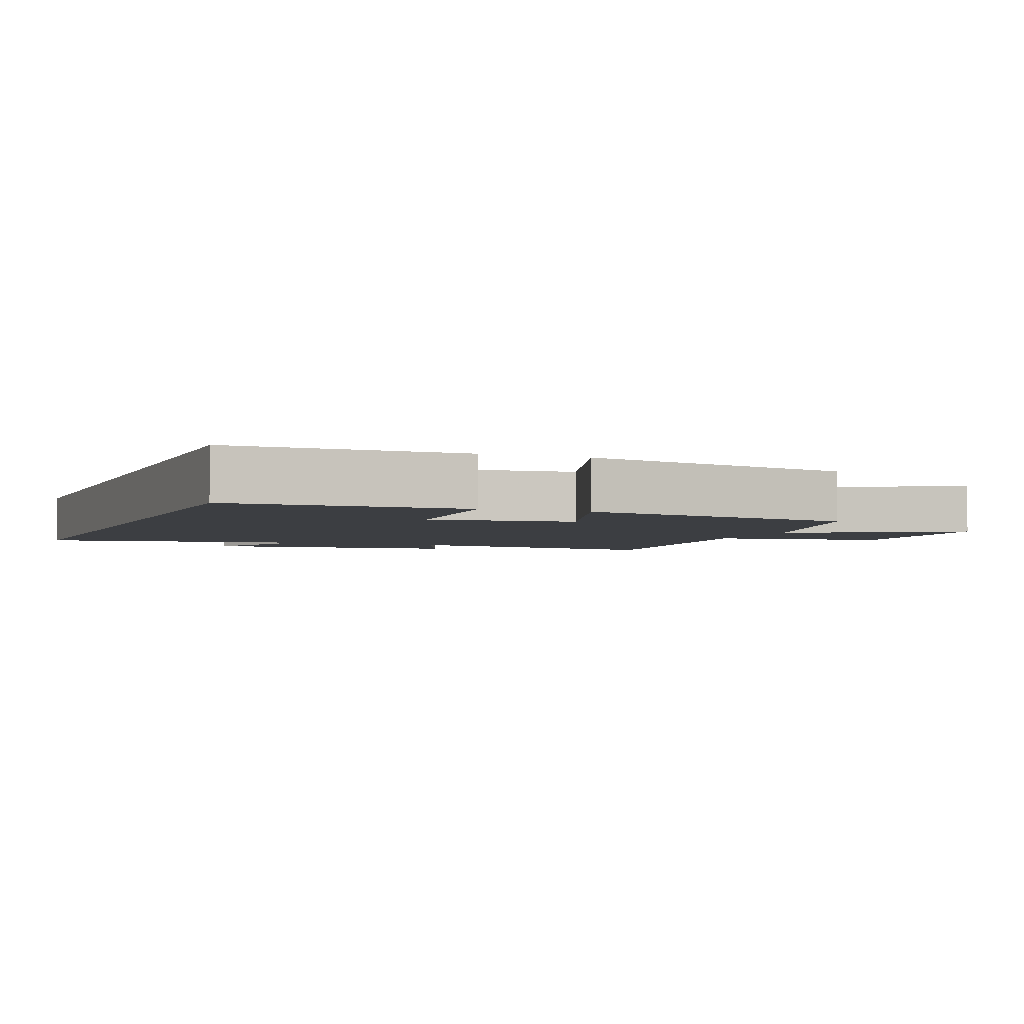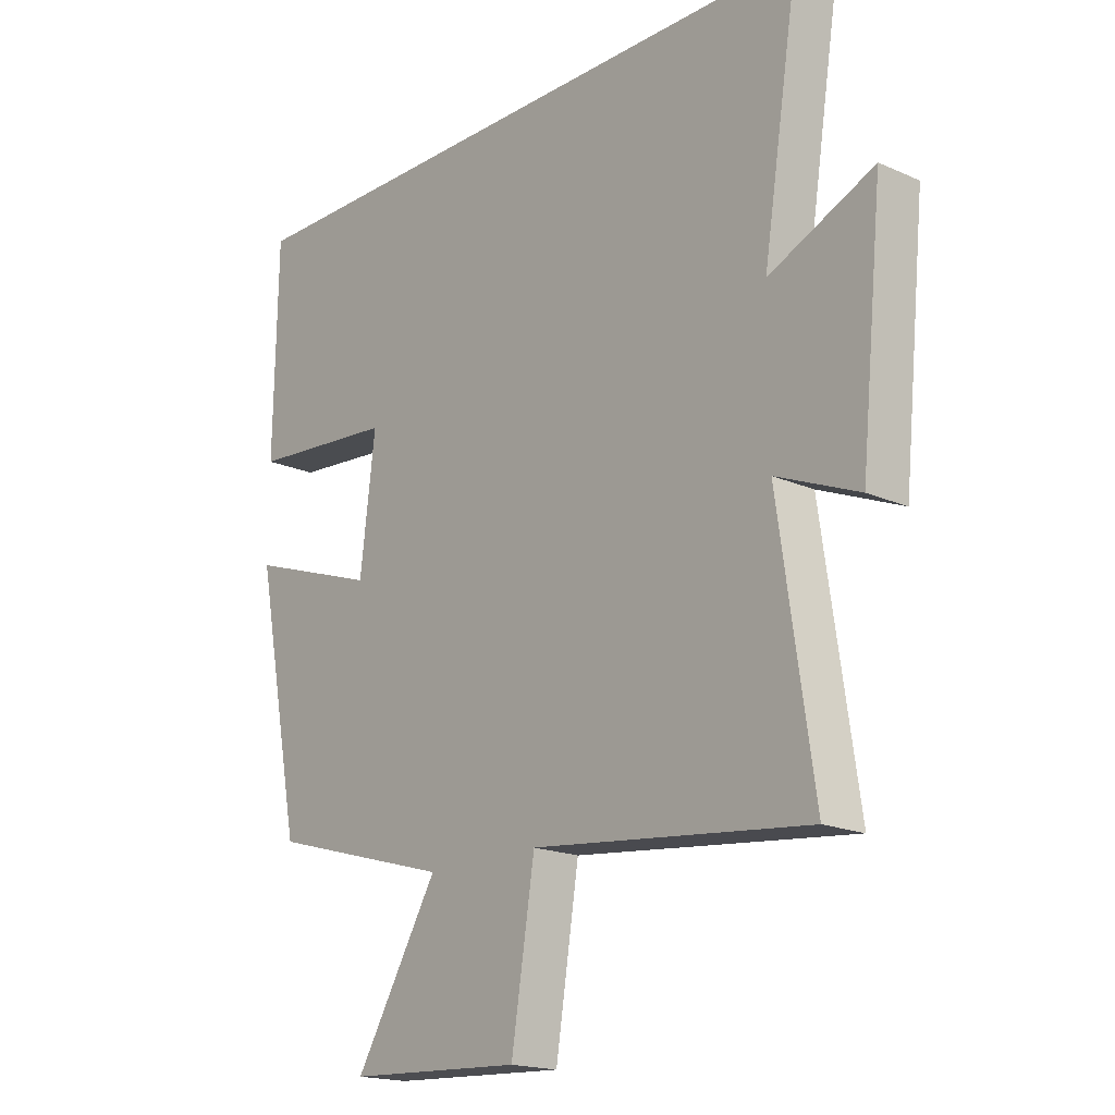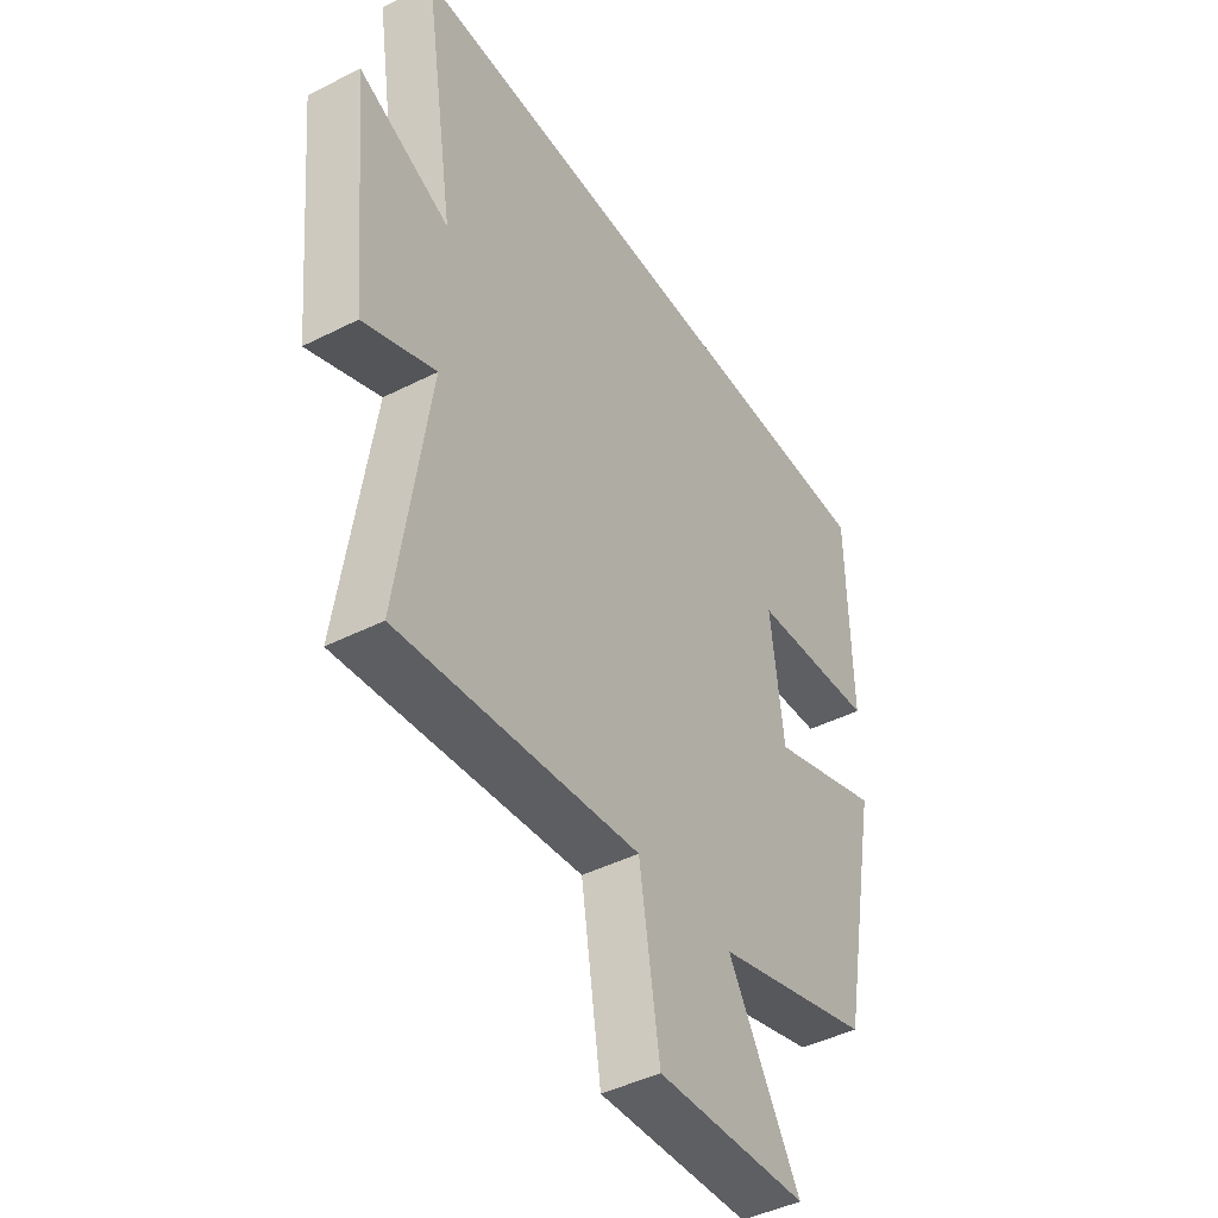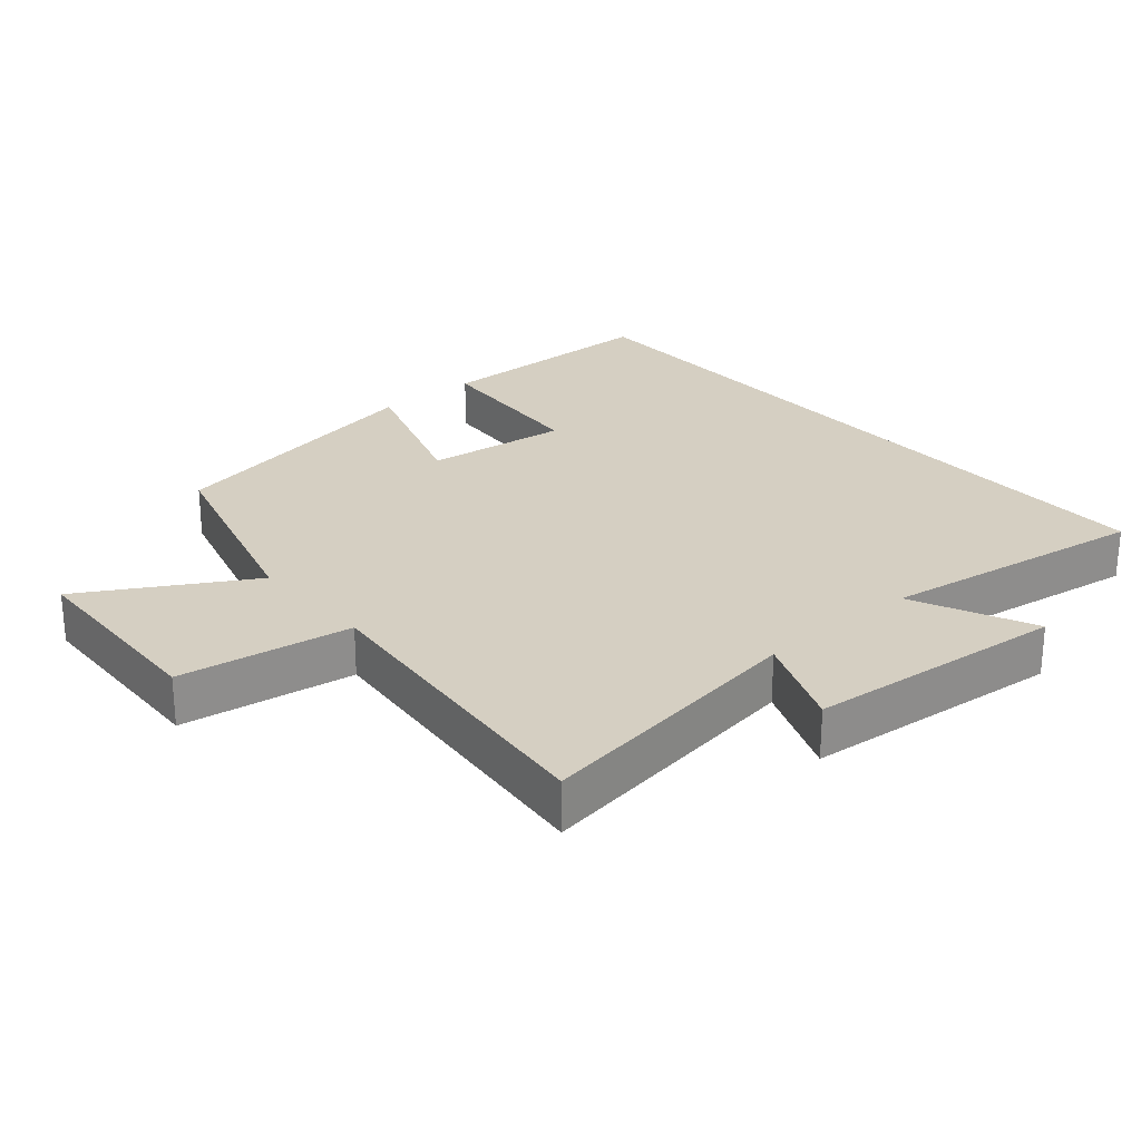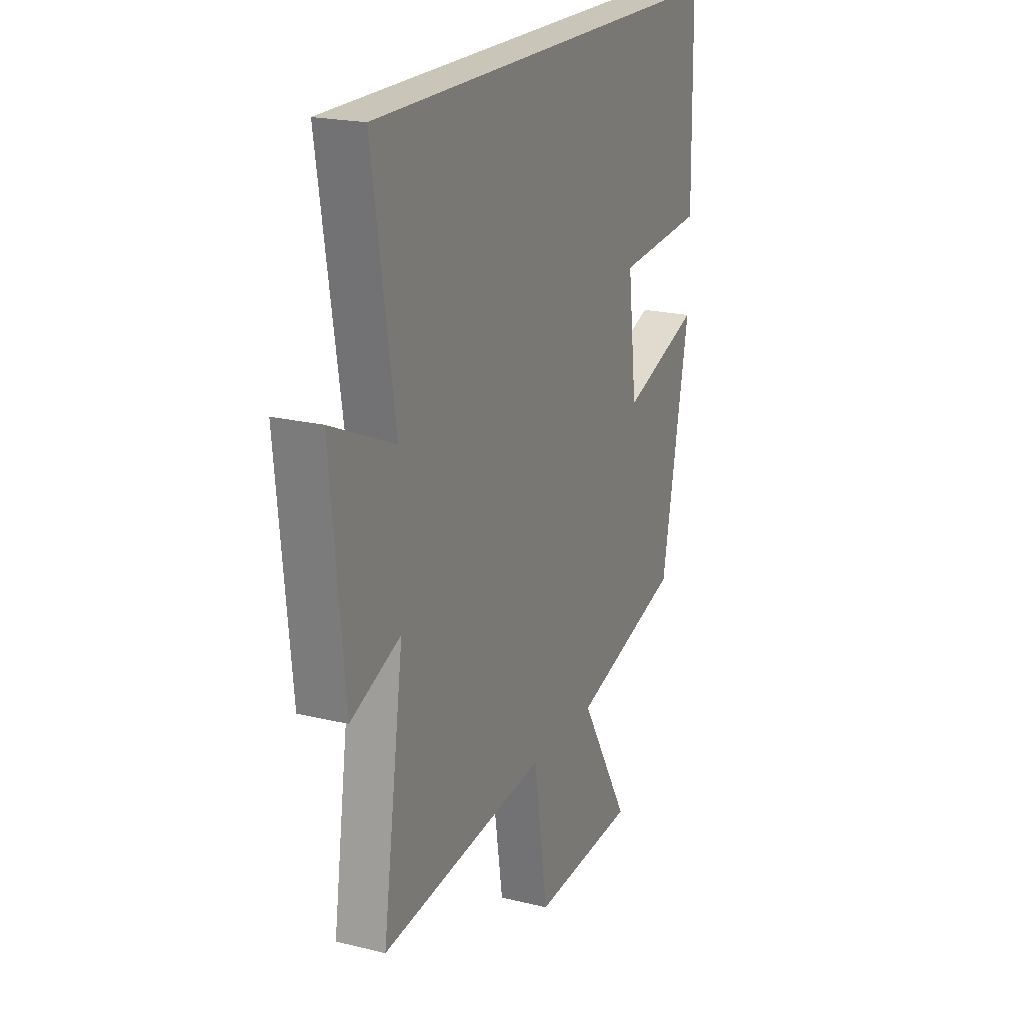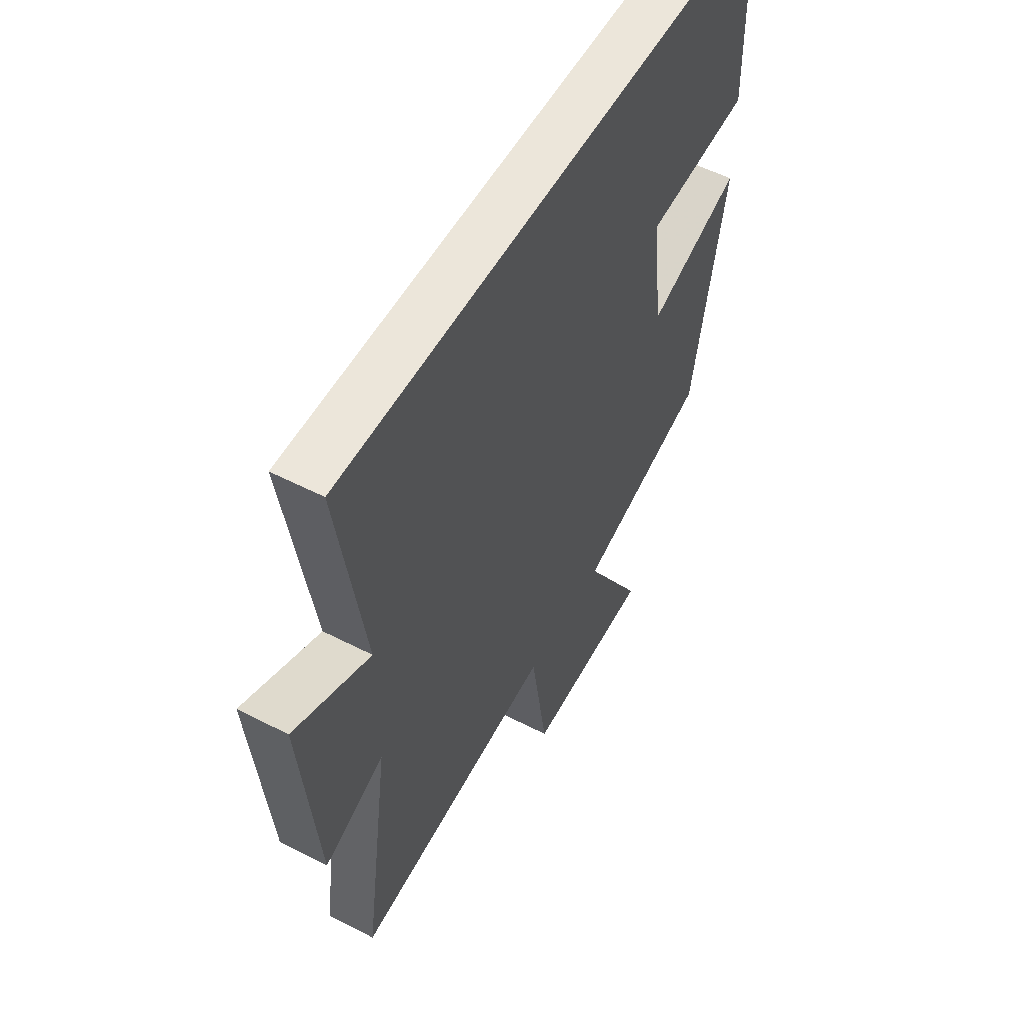
<metadata>
{"format":"obj","ext":"obj","renderer":"f3d","projection":"perspective","resolution":1024,"background":"white","views":[{"elev":-3.4,"azim":68.1,"up":"+Y"},{"elev":-18.1,"azim":-130.8,"up":"+Z"},{"elev":-44.0,"azim":-59.3,"up":"+Z"},{"elev":25.9,"azim":-131.0,"up":"+Y"},{"elev":20.7,"azim":-66.1,"up":"+Z"},{"elev":54.3,"azim":-61.3,"up":"+Z"}]}
</metadata>
<code>
v 0.494 0.07 0.5
v 0.5 0.07 0.156
v 0.251 0.07 0.136
v 0.277 0.07 -0.076
v 0.5 0.07 0
v 0.421 0.07 -0.411
v 0.109 0.07 -0.5
v 0.251 0.07 -0.74
v -0.047 0.07 -0.754
v -0.087 0.07 -0.5
v -0.56 0.07 -0.55
v -0.5 0.07 -0.139
v -0.641 0.07 -0.197
v -0.679 0.07 0.185
v -0.5 0.07 0.105
v -0.562 0.07 0.5
v 0.494 0 0.5
v 0.5 0 0.156
v 0.251 0 0.136
v 0.277 0 -0.076
v 0.5 0 0
v 0.421 0 -0.411
v 0.109 0 -0.5
v 0.251 0 -0.74
v -0.047 0 -0.754
v -0.087 0 -0.5
v -0.56 0 -0.55
v -0.5 0 -0.139
v -0.641 0 -0.197
v -0.679 0 0.185
v -0.5 0 0.105
v -0.562 0 0.5
f 1 2 3
f 16 1 3
f 15 16 3
f 12 13 14 15
f 12 15 3 4
f 10 11 12 4
f 7 8 9 10
f 6 7 10
f 5 6 10
f 4 5 10
f 19 18 17
f 19 17 32
f 19 32 31
f 31 30 29 28
f 20 19 31 28
f 20 28 27 26
f 26 25 24 23
f 26 23 22
f 26 22 21
f 26 21 20
f 1 17 18 2
f 2 18 19 3
f 3 19 20 4
f 4 20 21 5
f 5 21 22 6
f 6 22 23 7
f 7 23 24 8
f 8 24 25 9
f 9 25 26 10
f 10 26 27 11
f 11 27 28 12
f 12 28 29 13
f 13 29 30 14
f 14 30 31 15
f 15 31 32 16
f 16 32 17 1

</code>
